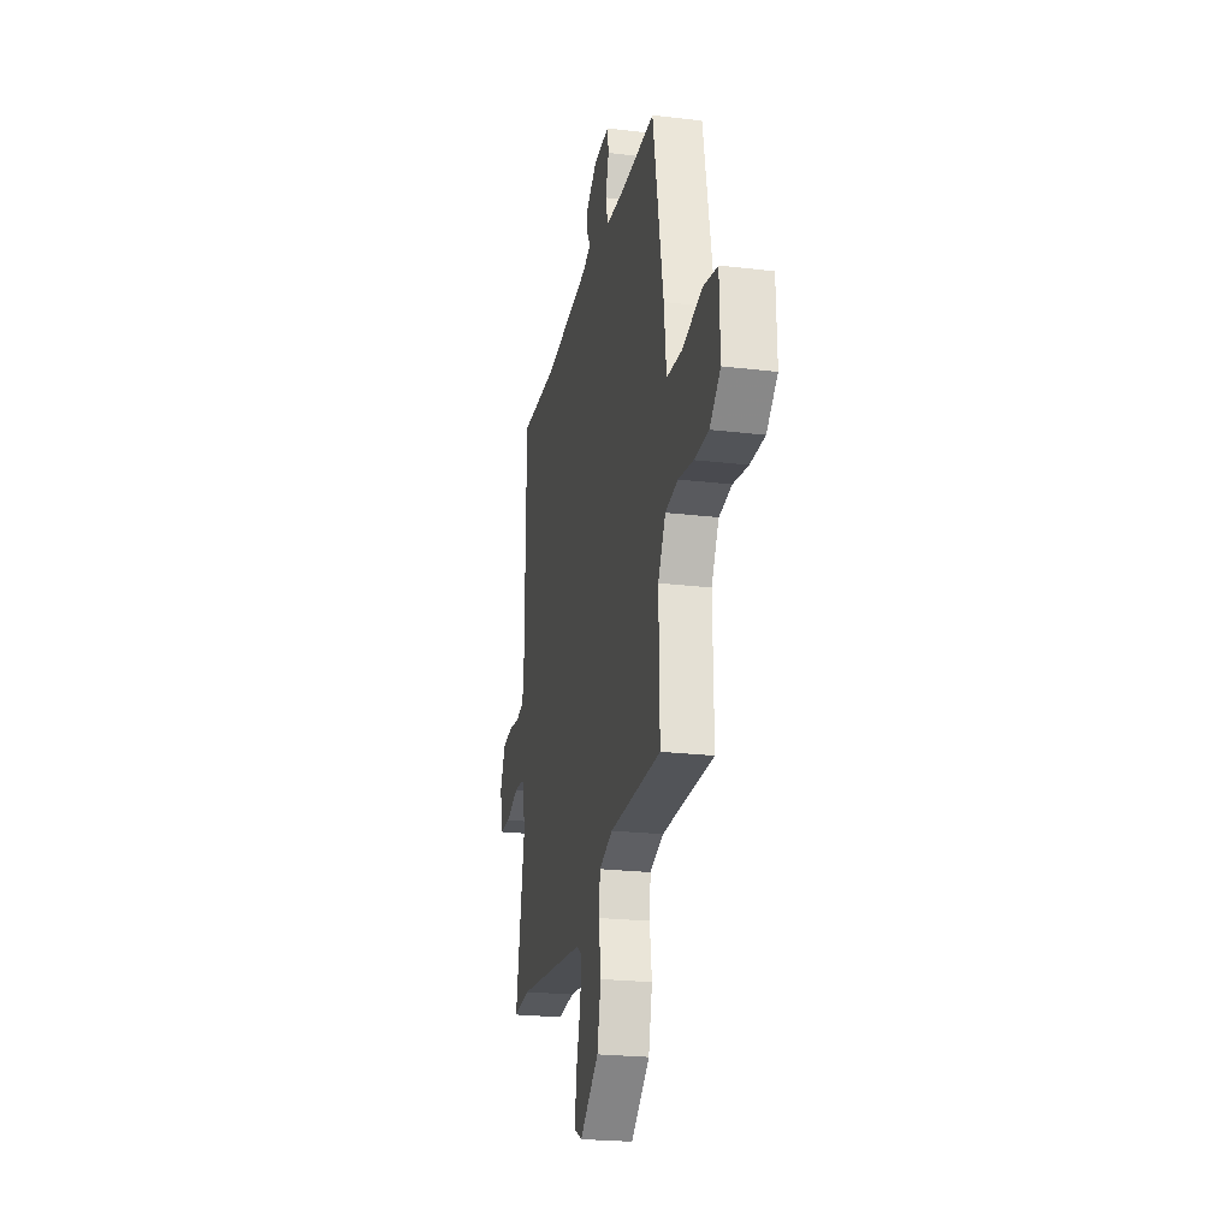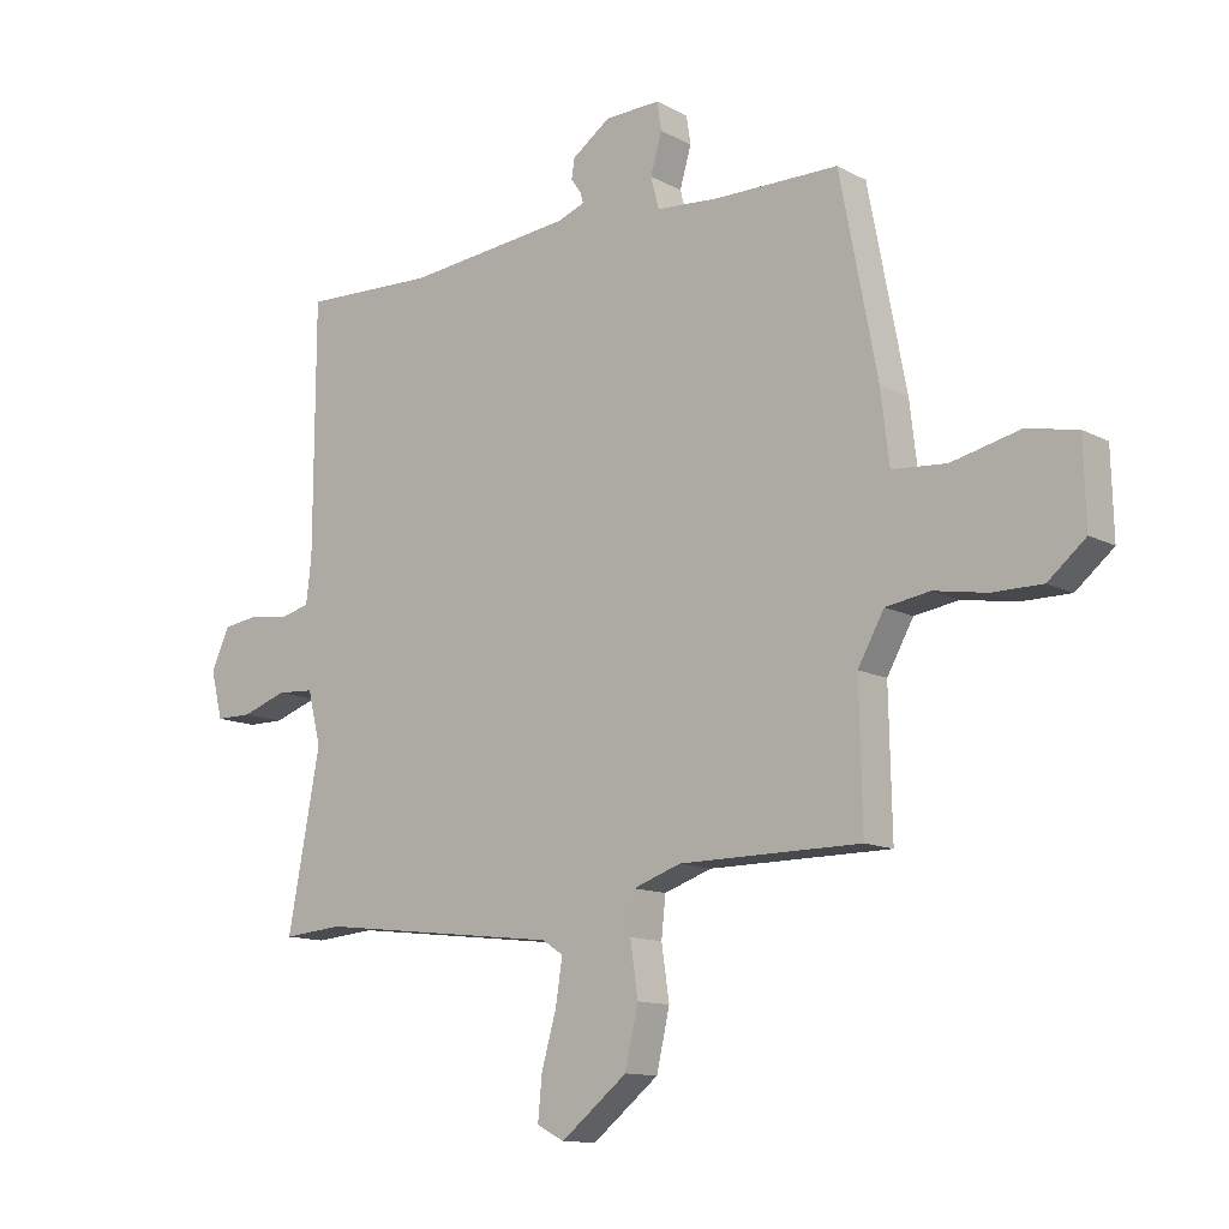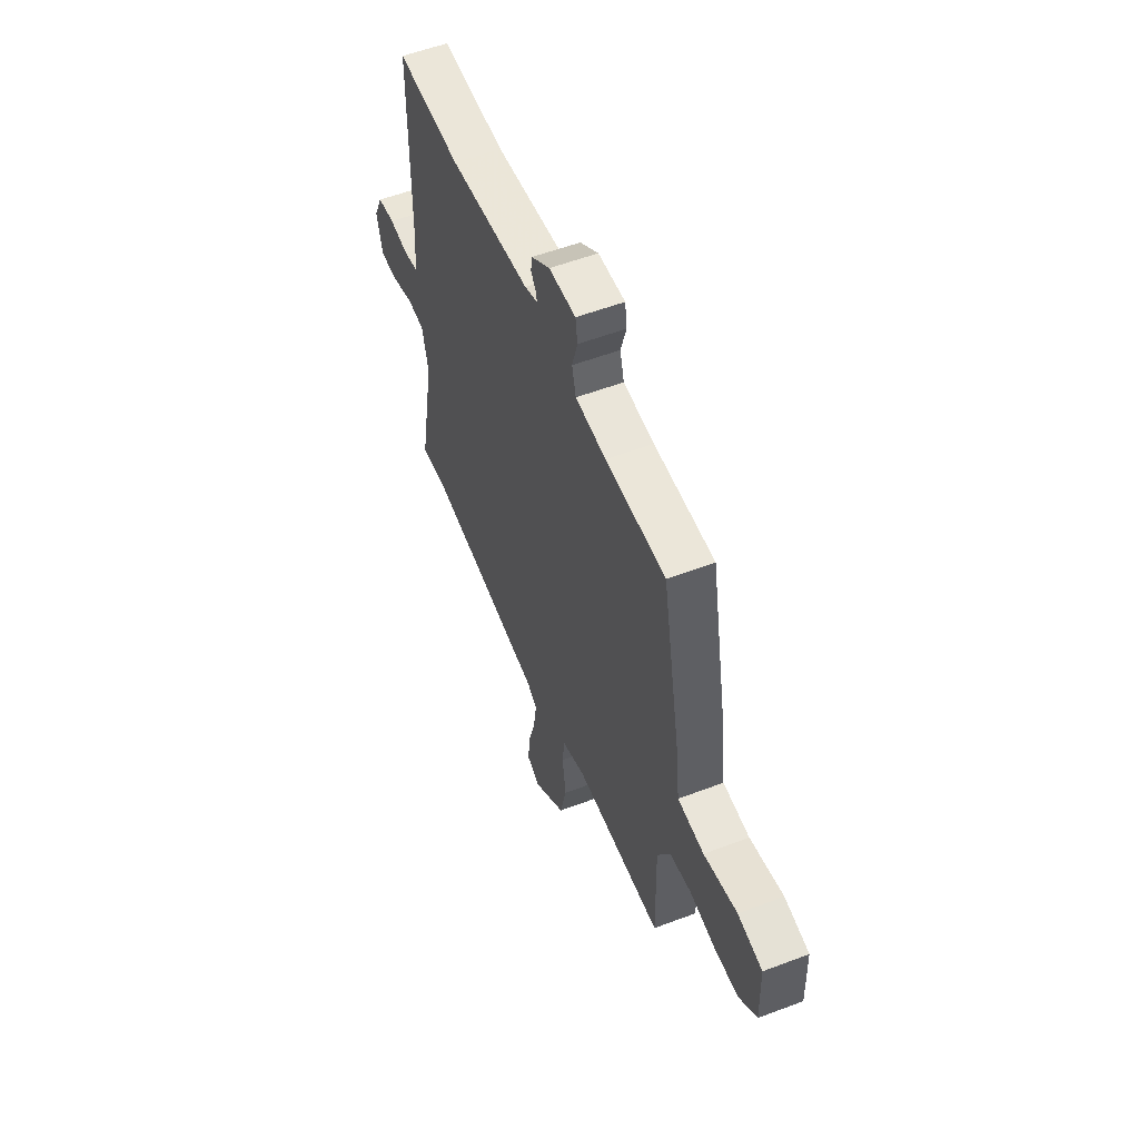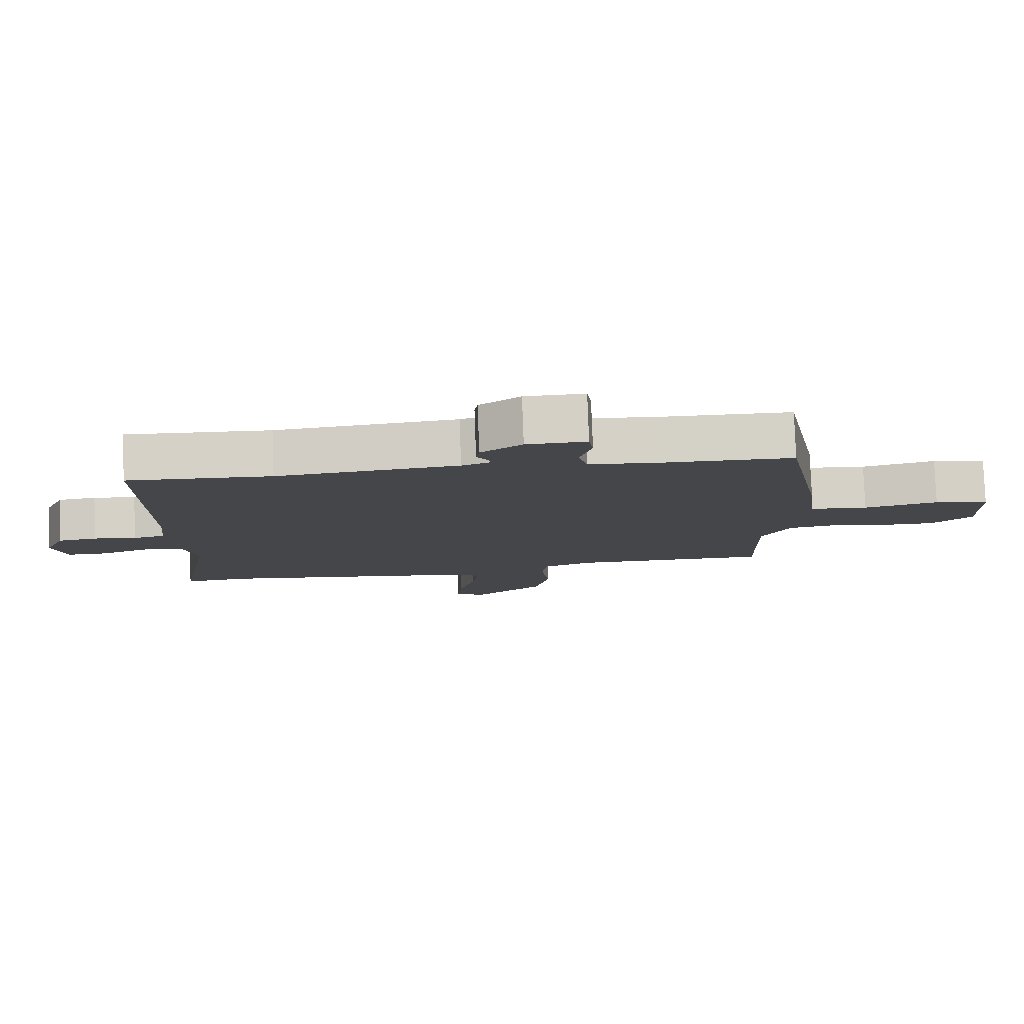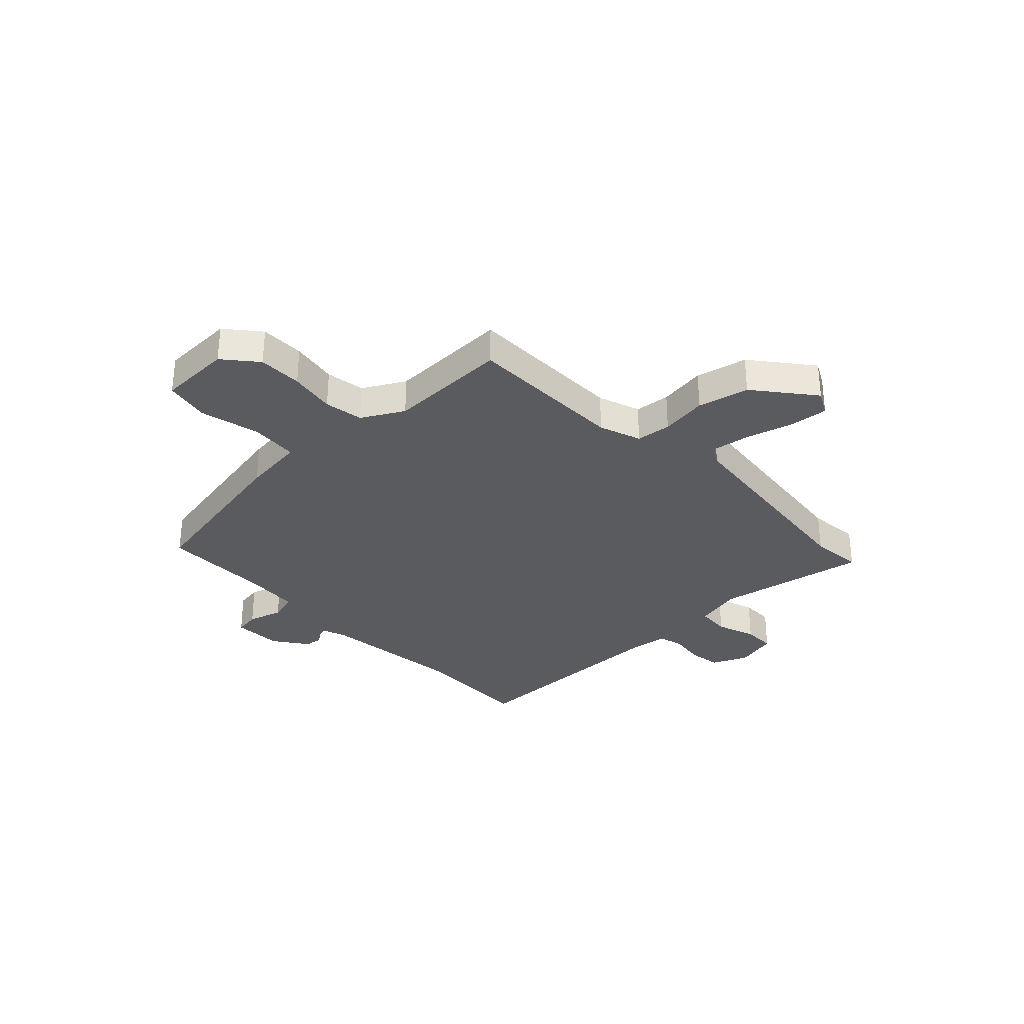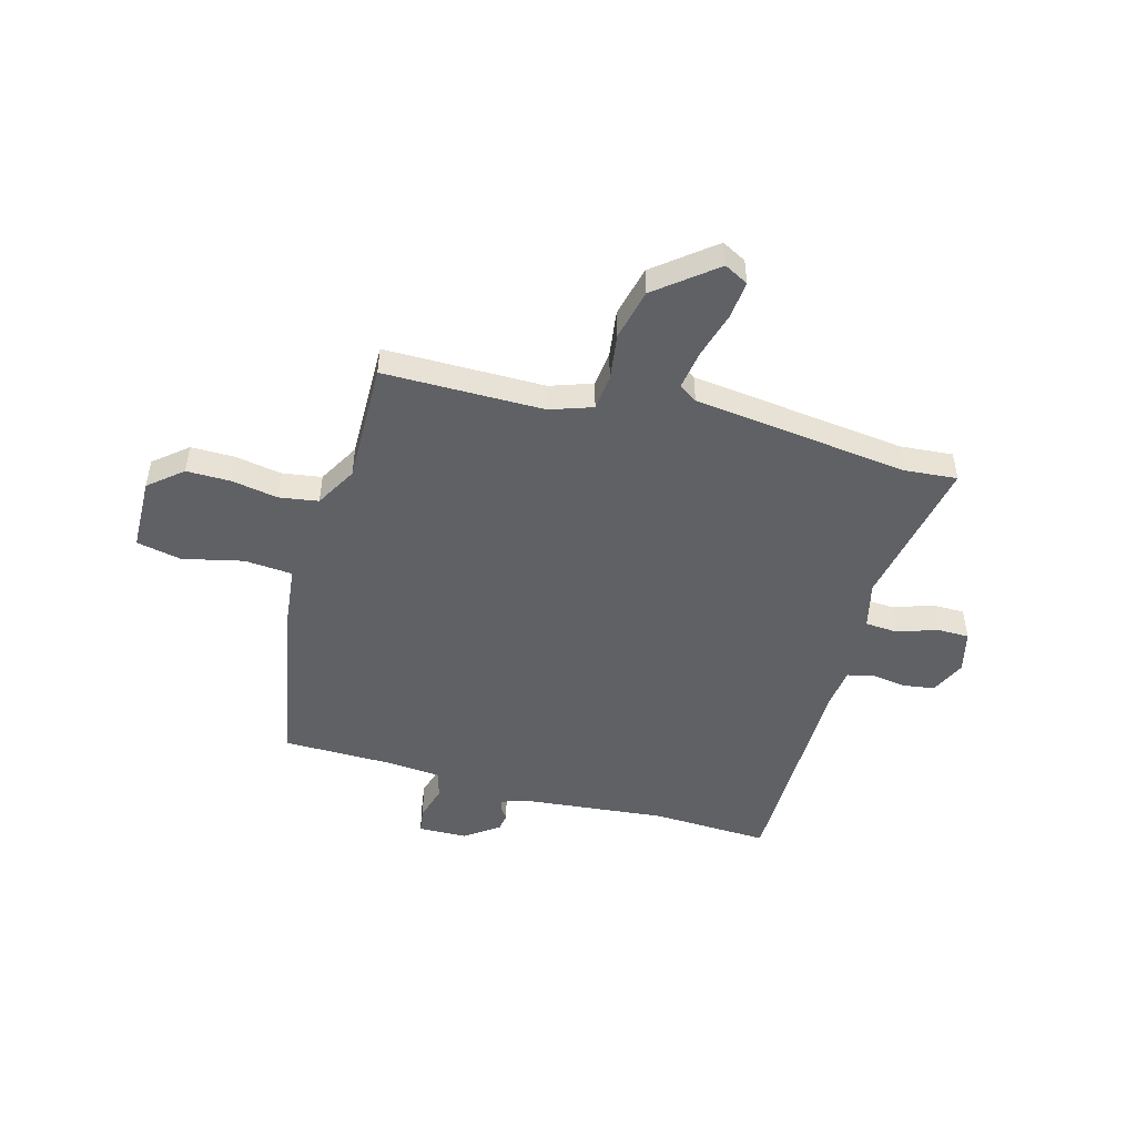
<metadata>
{"format":"obj","ext":"obj","renderer":"f3d","projection":"perspective","resolution":1024,"background":"white","views":[{"elev":-23.0,"azim":78.5,"up":"+Z"},{"elev":-12.2,"azim":39.0,"up":"+Z"},{"elev":55.5,"azim":68.2,"up":"+Z"},{"elev":79.9,"azim":-2.1,"up":"+Z"},{"elev":-32.1,"azim":133.7,"up":"+Y"},{"elev":-48.9,"azim":164.3,"up":"+Y"}]}
</metadata>
<code>
v -0.537 0.07 0.501
v -0.315 0.07 0.493
v -0.035 0.07 0.523
v 0.01 0.07 0.54
v 0.005 0.07 0.558
v -0.012 0.07 0.582
v -0.007 0.07 0.615
v 0.057 0.07 0.661
v 0.15 0.07 0.664
v 0.157 0.07 0.617
v 0.138 0.07 0.551
v 0.152 0.07 0.498
v 0.258 0.07 0.49
v 0.465 0.07 0.489
v 0.528 0.07 0.162
v 0.542 0.07 0.043
v 0.633 0.07 0.036
v 0.748 0.07 0.063
v 0.833 0.07 0.046
v 0.837 0.07 -0.093
v 0.774 0.07 -0.146
v 0.69 0.07 -0.146
v 0.602 0.07 -0.131
v 0.528 0.07 -0.143
v 0.484 0.07 -0.222
v 0.489 0.07 -0.453
v 0.185 0.07 -0.455
v 0.105 0.07 -0.483
v 0.098 0.07 -0.55
v 0.111 0.07 -0.639
v 0.089 0.07 -0.736
v -0.022 0.07 -0.825
v -0.068 0.07 -0.801
v -0.061 0.07 -0.729
v -0.036 0.07 -0.64
v -0.025 0.07 -0.567
v -0.06 0.07 -0.544
v -0.468 0.07 -0.497
v -0.568 0.07 -0.506
v -0.514 0.07 -0.217
v -0.536 0.07 -0.128
v -0.598 0.07 -0.124
v -0.673 0.07 -0.15
v -0.734 0.07 -0.15
v -0.754 0.07 -0.07
v -0.723 0.07 -0.003
v -0.663 0.07 0.006
v -0.597 0.07 -0.003
v -0.548 0.07 0.009
v -0.539 0.07 0.084
v -0.537 0 0.501
v -0.315 0 0.493
v -0.035 0 0.523
v 0.01 0 0.54
v 0.005 0 0.558
v -0.012 0 0.582
v -0.007 0 0.615
v 0.057 0 0.661
v 0.15 0 0.664
v 0.157 0 0.617
v 0.138 0 0.551
v 0.152 0 0.498
v 0.258 0 0.49
v 0.465 0 0.489
v 0.528 0 0.162
v 0.542 0 0.043
v 0.633 0 0.036
v 0.748 0 0.063
v 0.833 0 0.046
v 0.837 0 -0.093
v 0.774 0 -0.146
v 0.69 0 -0.146
v 0.602 0 -0.131
v 0.528 0 -0.143
v 0.484 0 -0.222
v 0.489 0 -0.453
v 0.185 0 -0.455
v 0.105 0 -0.483
v 0.098 0 -0.55
v 0.111 0 -0.639
v 0.089 0 -0.736
v -0.022 0 -0.825
v -0.068 0 -0.801
v -0.061 0 -0.729
v -0.036 0 -0.64
v -0.025 0 -0.567
v -0.06 0 -0.544
v -0.468 0 -0.497
v -0.568 0 -0.506
v -0.514 0 -0.217
v -0.536 0 -0.128
v -0.598 0 -0.124
v -0.673 0 -0.15
v -0.734 0 -0.15
v -0.754 0 -0.07
v -0.723 0 -0.003
v -0.663 0 0.006
v -0.597 0 -0.003
v -0.548 0 0.009
v -0.539 0 0.084
f 45 46 47 48
f 45 48 49
f 42 43 44 45
f 41 42 45 49
f 40 41 49 50
f 38 39 40
f 37 38 40 50
f 32 33 34 35
f 32 35 36
f 29 30 31 32
f 28 29 32 36
f 25 26 27
f 24 25 27 28
f 20 21 22 23
f 18 19 20 23
f 17 18 23 24
f 16 17 24 28
f 13 14 15 16
f 12 13 16 28
f 8 9 10 11
f 5 6 7 8
f 4 5 8 11
f 3 4 11 12
f 37 50 1 2
f 12 28 36 37
f 2 3 12 37
f 98 97 96 95
f 99 98 95
f 95 94 93 92
f 99 95 92 91
f 100 99 91 90
f 90 89 88
f 100 90 88 87
f 85 84 83 82
f 86 85 82
f 82 81 80 79
f 86 82 79 78
f 77 76 75
f 78 77 75 74
f 73 72 71 70
f 73 70 69 68
f 74 73 68 67
f 78 74 67 66
f 66 65 64 63
f 78 66 63 62
f 61 60 59 58
f 58 57 56 55
f 61 58 55 54
f 62 61 54 53
f 52 51 100 87
f 87 86 78 62
f 87 62 53 52
f 1 51 52 2
f 2 52 53 3
f 3 53 54 4
f 4 54 55 5
f 5 55 56 6
f 6 56 57 7
f 7 57 58 8
f 8 58 59 9
f 9 59 60 10
f 10 60 61 11
f 11 61 62 12
f 12 62 63 13
f 13 63 64 14
f 14 64 65 15
f 15 65 66 16
f 16 66 67 17
f 17 67 68 18
f 18 68 69 19
f 19 69 70 20
f 20 70 71 21
f 21 71 72 22
f 22 72 73 23
f 23 73 74 24
f 24 74 75 25
f 25 75 76 26
f 26 76 77 27
f 27 77 78 28
f 28 78 79 29
f 29 79 80 30
f 30 80 81 31
f 31 81 82 32
f 32 82 83 33
f 33 83 84 34
f 34 84 85 35
f 35 85 86 36
f 36 86 87 37
f 37 87 88 38
f 38 88 89 39
f 39 89 90 40
f 40 90 91 41
f 41 91 92 42
f 42 92 93 43
f 43 93 94 44
f 44 94 95 45
f 45 95 96 46
f 46 96 97 47
f 47 97 98 48
f 48 98 99 49
f 49 99 100 50
f 50 100 51 1

</code>
